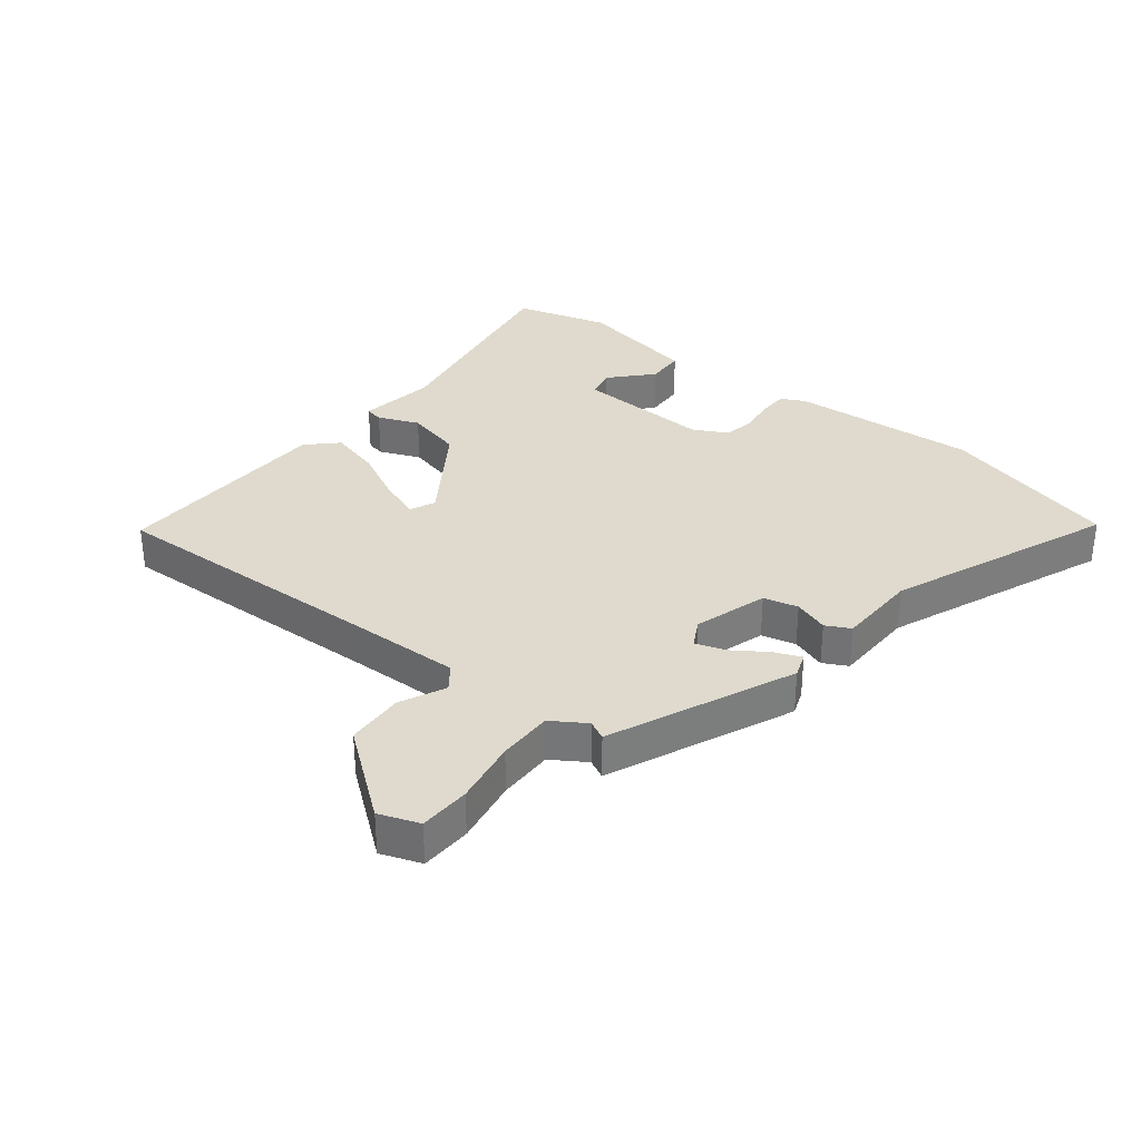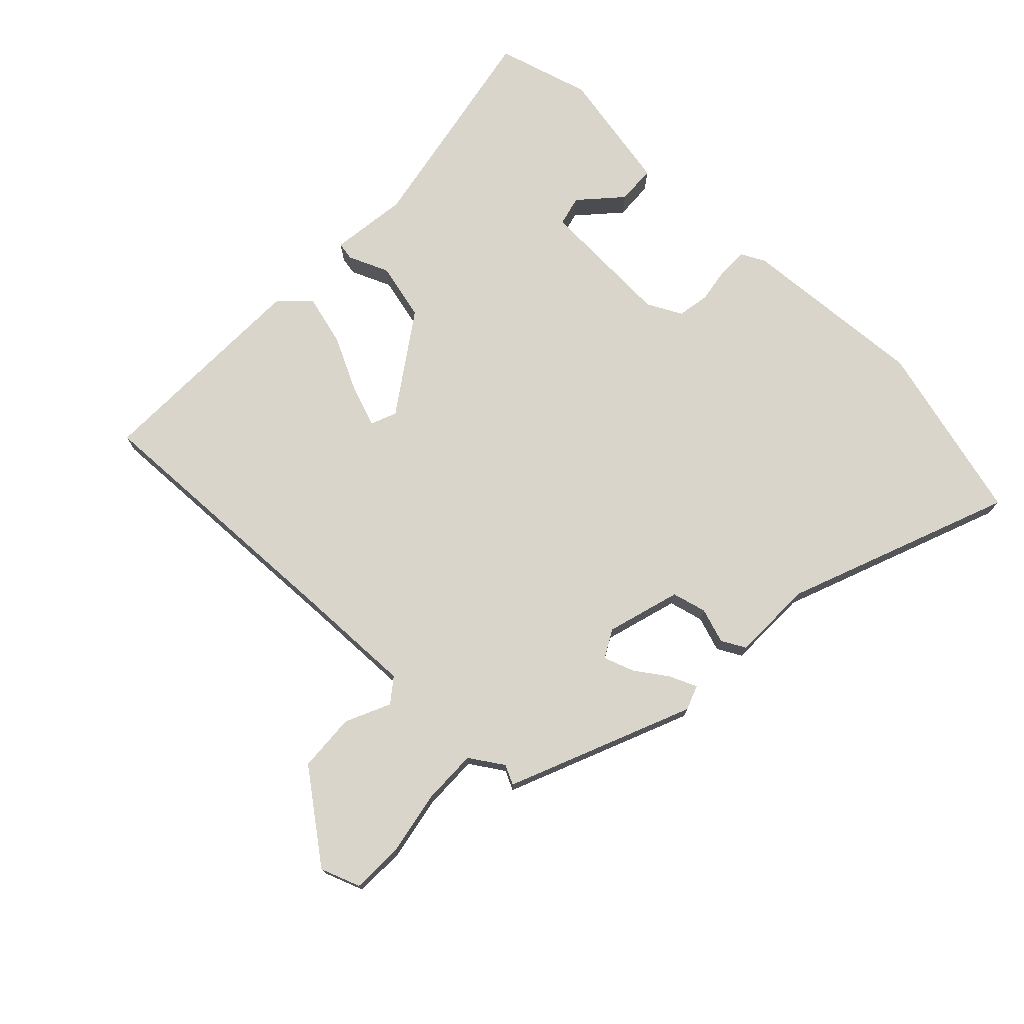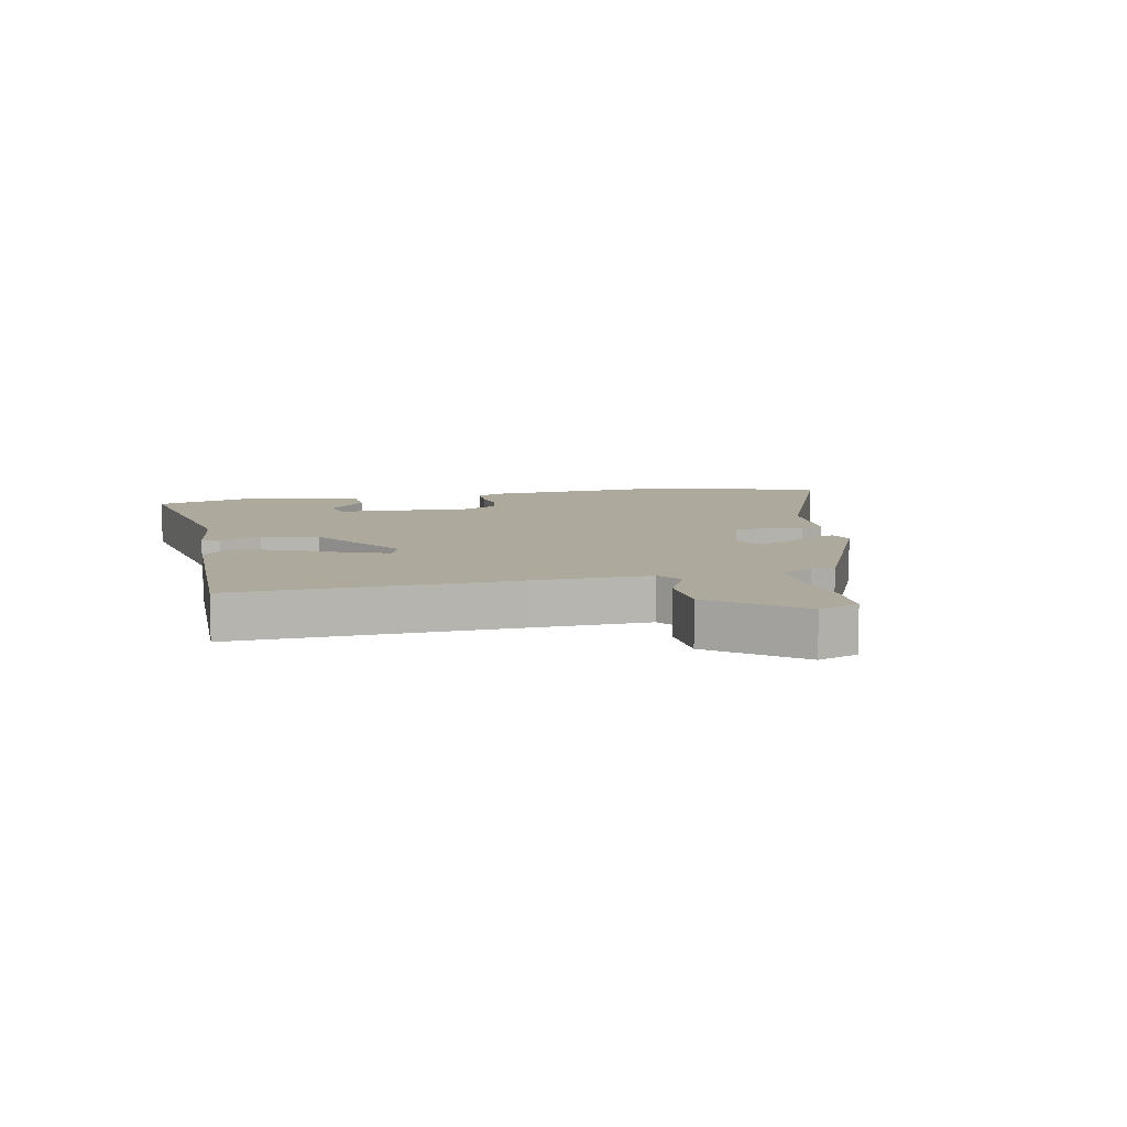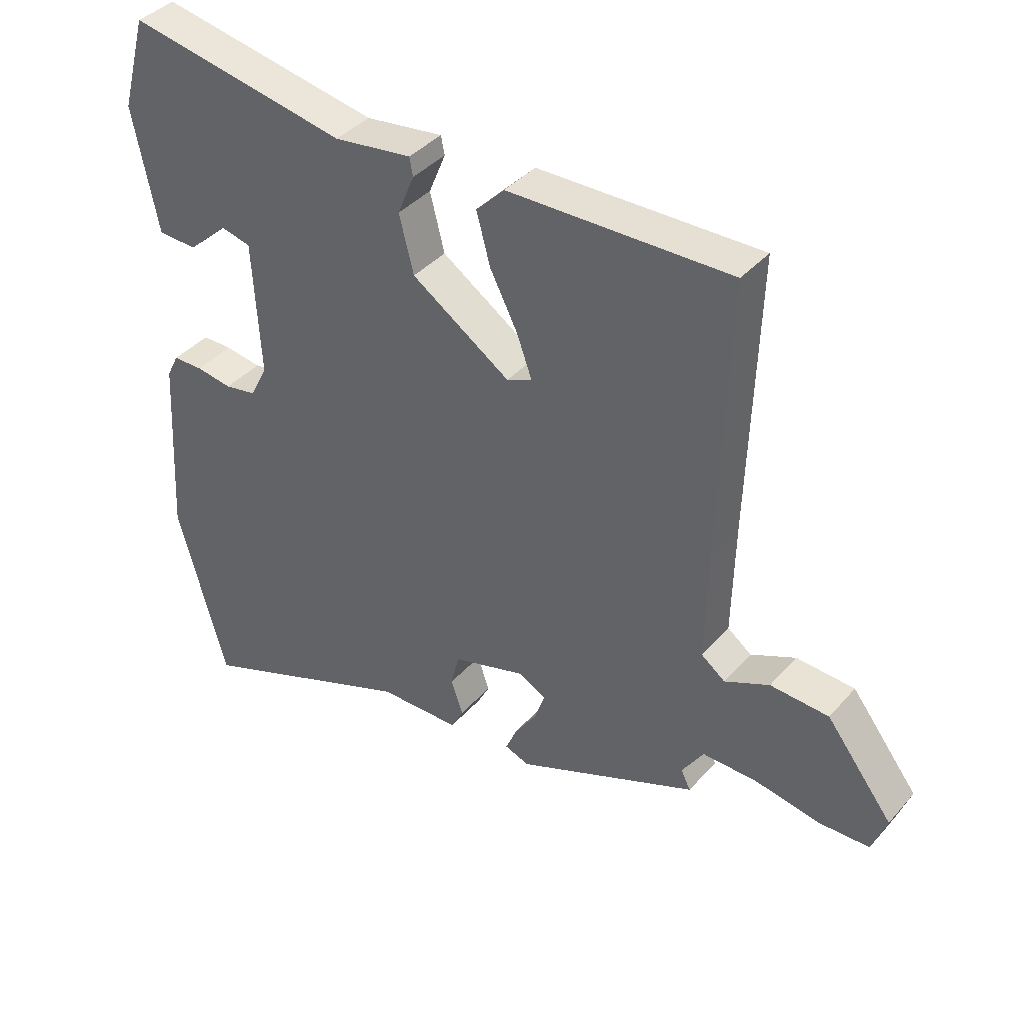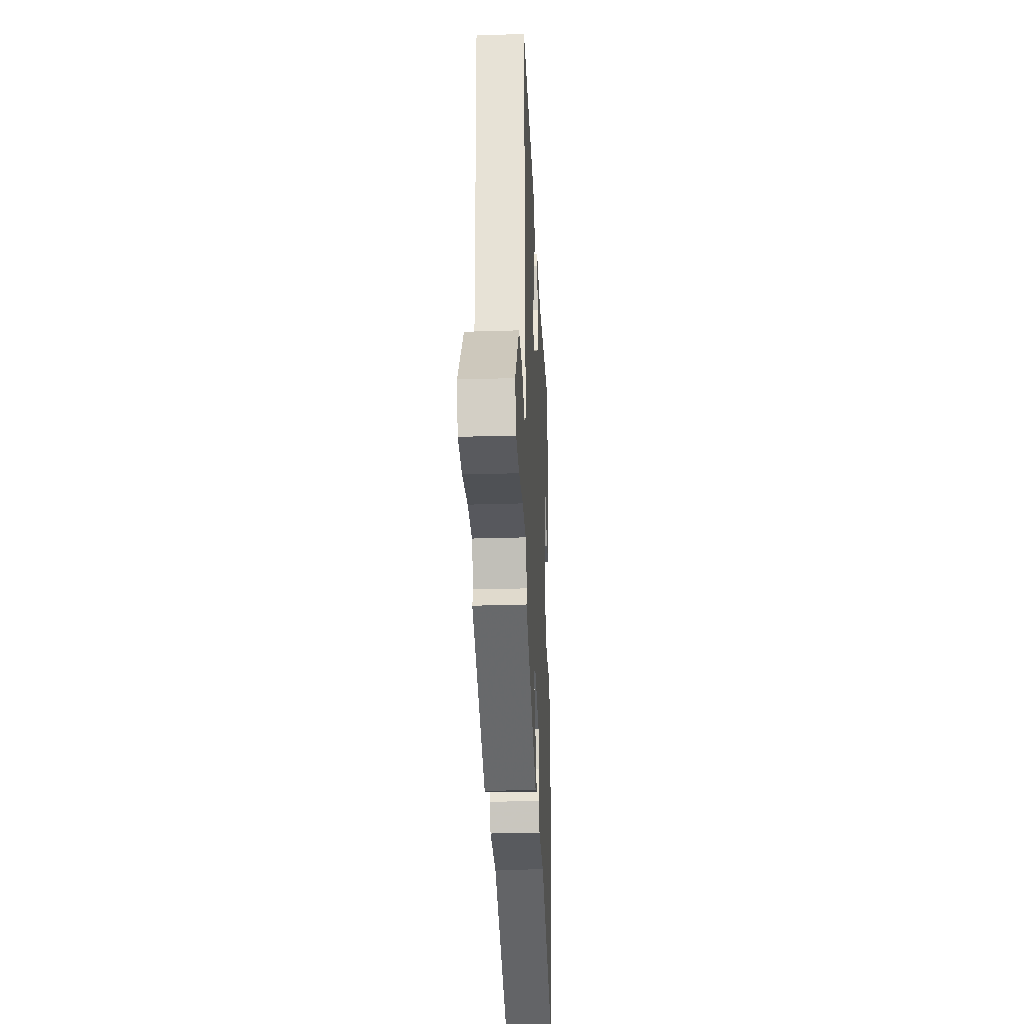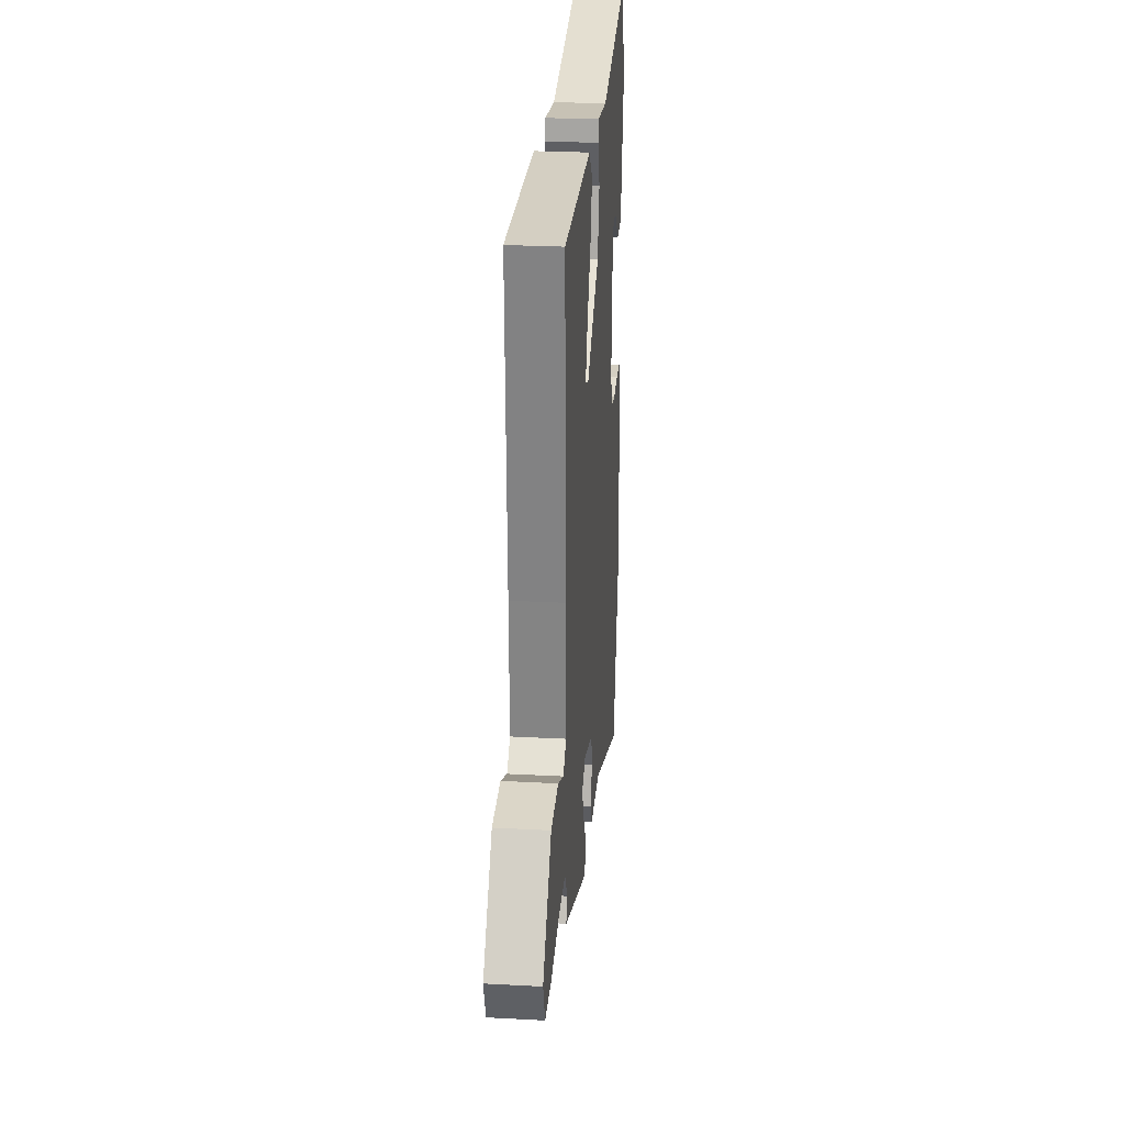
<metadata>
{"format":"obj","ext":"obj","renderer":"f3d","projection":"perspective","resolution":1024,"background":"white","views":[{"elev":32.6,"azim":128.3,"up":"+Y"},{"elev":74.4,"azim":133.4,"up":"+Y"},{"elev":8.8,"azim":77.8,"up":"+Y"},{"elev":39.6,"azim":36.7,"up":"+Z"},{"elev":-29.5,"azim":92.6,"up":"+Z"},{"elev":26.8,"azim":94.8,"up":"+Z"}]}
</metadata>
<code>
v -0.491 0.07 0.559
v -0.125 0.07 0.493
v 0.004 0.07 0.511
v 0.01 0.07 0.481
v -0.018 0.07 0.413
v 0.006 0.07 0.318
v 0.17 0.07 0.208
v 0.212 0.07 0.226
v 0.187 0.07 0.295
v 0.141 0.07 0.385
v 0.118 0.07 0.47
v 0.165 0.07 0.518
v 0.534 0.07 0.527
v 0.52 0.07 0.067
v 0.516 0.07 -0.126
v 0.556 0.07 -0.156
v 0.63 0.07 -0.121
v 0.727 0.07 -0.126
v 0.838 0.07 -0.269
v 0.814 0.07 -0.335
v 0.73 0.07 -0.338
v 0.622 0.07 -0.319
v 0.531 0.07 -0.318
v 0.495 0.07 -0.374
v 0.511 0.07 -0.406
v 0.208 0.07 -0.536
v 0.167 0.07 -0.521
v 0.186 0.07 -0.476
v 0.223 0.07 -0.421
v 0.24 0.07 -0.371
v 0.194 0.07 -0.346
v 0.072 0.07 -0.383
v 0.058 0.07 -0.44
v 0.078 0.07 -0.498
v 0.057 0.07 -0.538
v -0.079 0.07 -0.541
v -0.449 0.07 -0.689
v -0.53 0.07 -0.391
v -0.511 0.07 -0.08
v -0.491 0.07 -0.04
v -0.441 0.07 -0.039
v -0.381 0.07 -0.048
v -0.328 0.07 -0.038
v -0.299 0.07 0.019
v -0.311 0.07 0.244
v -0.361 0.07 0.256
v -0.428 0.07 0.194
v -0.493 0.07 0.197
v -0.534 0.07 0.403
v -0.491 0 0.559
v -0.125 0 0.493
v 0.004 0 0.511
v 0.01 0 0.481
v -0.018 0 0.413
v 0.006 0 0.318
v 0.17 0 0.208
v 0.212 0 0.226
v 0.187 0 0.295
v 0.141 0 0.385
v 0.118 0 0.47
v 0.165 0 0.518
v 0.534 0 0.527
v 0.52 0 0.067
v 0.516 0 -0.126
v 0.556 0 -0.156
v 0.63 0 -0.121
v 0.727 0 -0.126
v 0.838 0 -0.269
v 0.814 0 -0.335
v 0.73 0 -0.338
v 0.622 0 -0.319
v 0.531 0 -0.318
v 0.495 0 -0.374
v 0.511 0 -0.406
v 0.208 0 -0.536
v 0.167 0 -0.521
v 0.186 0 -0.476
v 0.223 0 -0.421
v 0.24 0 -0.371
v 0.194 0 -0.346
v 0.072 0 -0.383
v 0.058 0 -0.44
v 0.078 0 -0.498
v 0.057 0 -0.538
v -0.079 0 -0.541
v -0.449 0 -0.689
v -0.53 0 -0.391
v -0.511 0 -0.08
v -0.491 0 -0.04
v -0.441 0 -0.039
v -0.381 0 -0.048
v -0.328 0 -0.038
v -0.299 0 0.019
v -0.311 0 0.244
v -0.361 0 0.256
v -0.428 0 0.194
v -0.493 0 0.197
v -0.534 0 0.403
f 49 1 2
f 48 49 2
f 47 48 2
f 46 47 2
f 3 4 5
f 2 3 5
f 46 2 5
f 45 46 5
f 44 45 5 6
f 43 44 6 7
f 40 41 42
f 39 40 42
f 38 39 42
f 37 38 42
f 36 37 42
f 36 42 43
f 35 36 43
f 34 35 43
f 33 34 43
f 43 7 8
f 33 43 8
f 32 33 8
f 27 28 29
f 26 27 29
f 25 26 29
f 24 25 29
f 23 24 29 30
f 20 21 22
f 19 20 22
f 18 19 22
f 17 18 22
f 16 17 22
f 15 16 22 23
f 12 13 14
f 11 12 14
f 10 11 14
f 9 10 14
f 8 9 14 15
f 31 32 8 15
f 15 23 30 31
f 51 50 98
f 51 98 97
f 51 97 96
f 51 96 95
f 54 53 52
f 54 52 51
f 54 51 95
f 54 95 94
f 55 54 94 93
f 56 55 93 92
f 91 90 89
f 91 89 88
f 91 88 87
f 91 87 86
f 91 86 85
f 92 91 85
f 92 85 84
f 92 84 83
f 92 83 82
f 57 56 92
f 57 92 82
f 57 82 81
f 78 77 76
f 78 76 75
f 78 75 74
f 78 74 73
f 79 78 73 72
f 71 70 69
f 71 69 68
f 71 68 67
f 71 67 66
f 71 66 65
f 72 71 65 64
f 63 62 61
f 63 61 60
f 63 60 59
f 63 59 58
f 64 63 58 57
f 64 57 81 80
f 80 79 72 64
f 1 50 51 2
f 2 51 52 3
f 3 52 53 4
f 4 53 54 5
f 5 54 55 6
f 6 55 56 7
f 7 56 57 8
f 8 57 58 9
f 9 58 59 10
f 10 59 60 11
f 11 60 61 12
f 12 61 62 13
f 13 62 63 14
f 14 63 64 15
f 15 64 65 16
f 16 65 66 17
f 17 66 67 18
f 18 67 68 19
f 19 68 69 20
f 20 69 70 21
f 21 70 71 22
f 22 71 72 23
f 23 72 73 24
f 24 73 74 25
f 25 74 75 26
f 26 75 76 27
f 27 76 77 28
f 28 77 78 29
f 29 78 79 30
f 30 79 80 31
f 31 80 81 32
f 32 81 82 33
f 33 82 83 34
f 34 83 84 35
f 35 84 85 36
f 36 85 86 37
f 37 86 87 38
f 38 87 88 39
f 39 88 89 40
f 40 89 90 41
f 41 90 91 42
f 42 91 92 43
f 43 92 93 44
f 44 93 94 45
f 45 94 95 46
f 46 95 96 47
f 47 96 97 48
f 48 97 98 49
f 49 98 50 1

</code>
